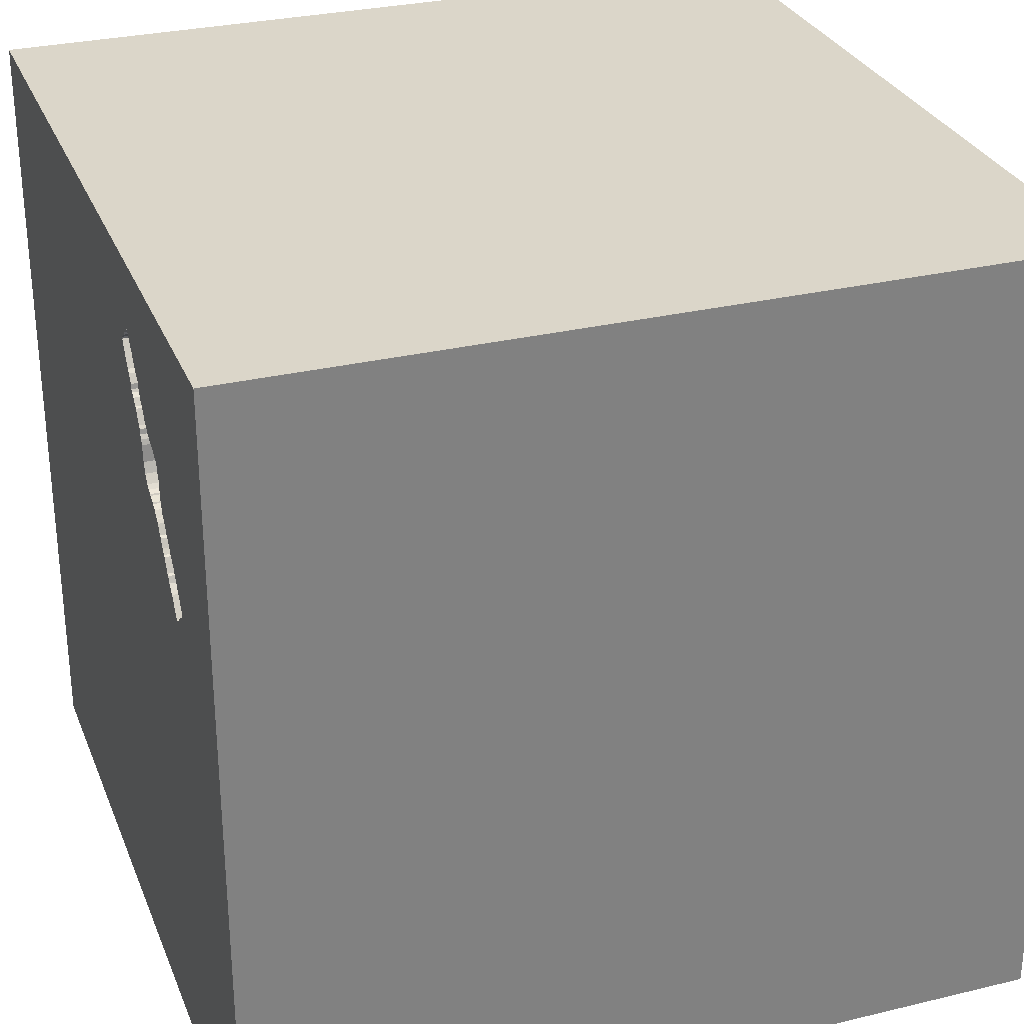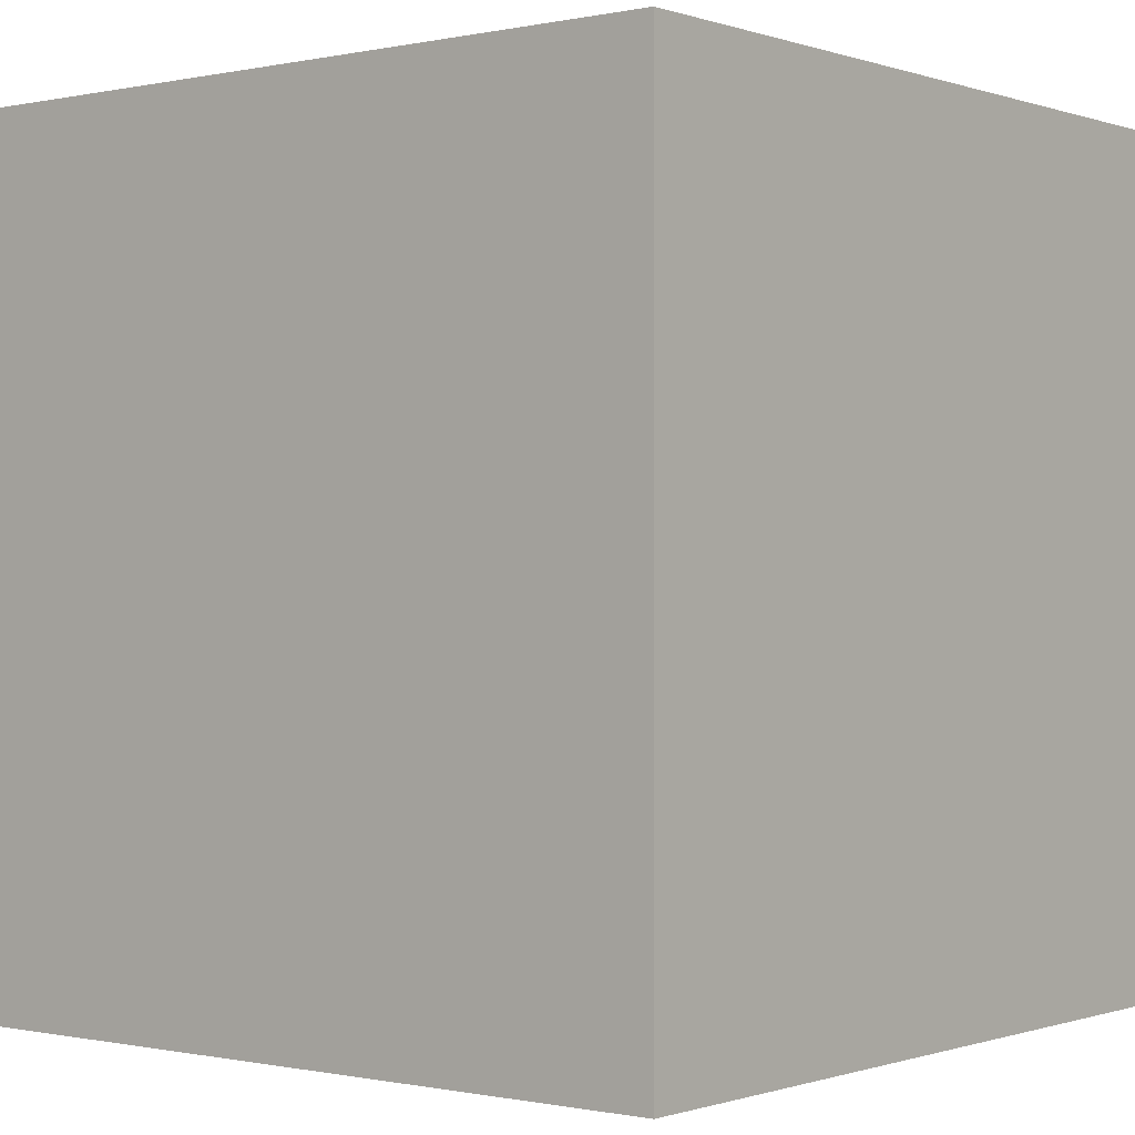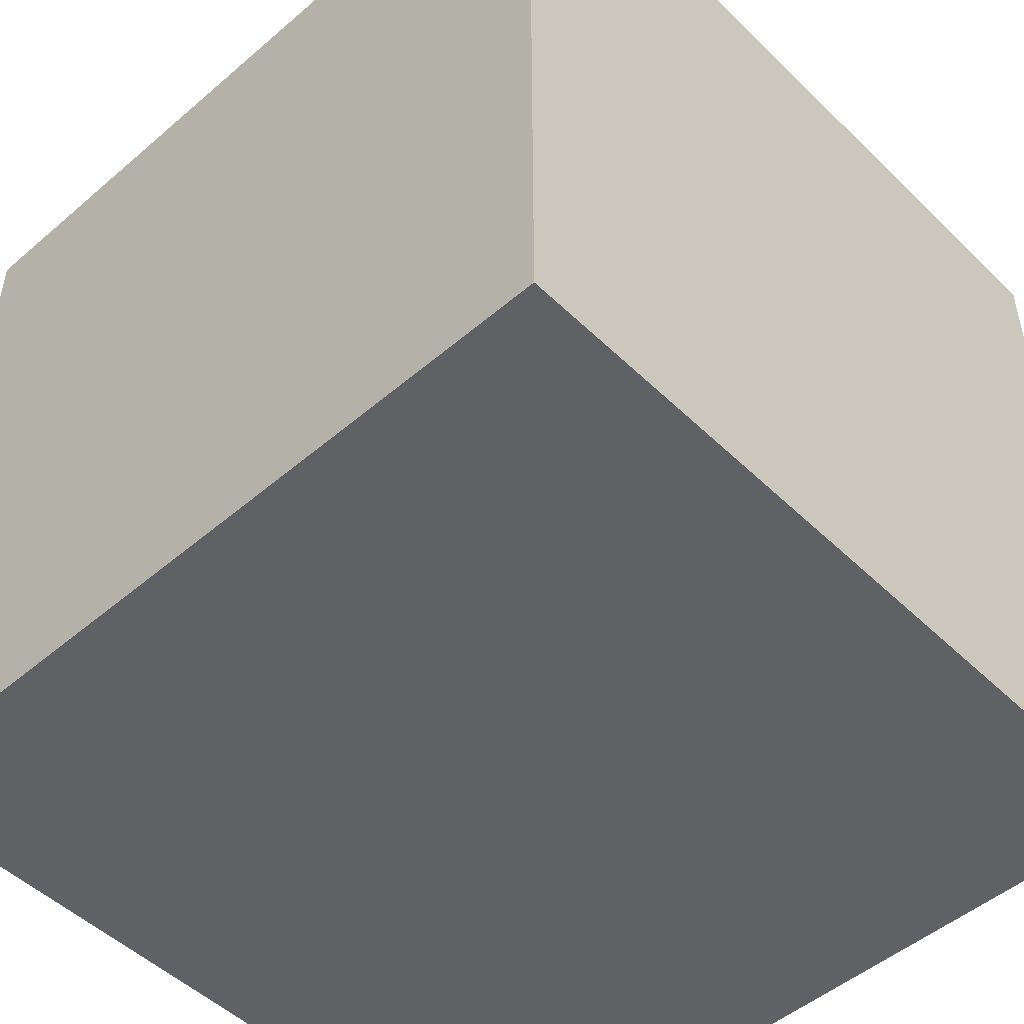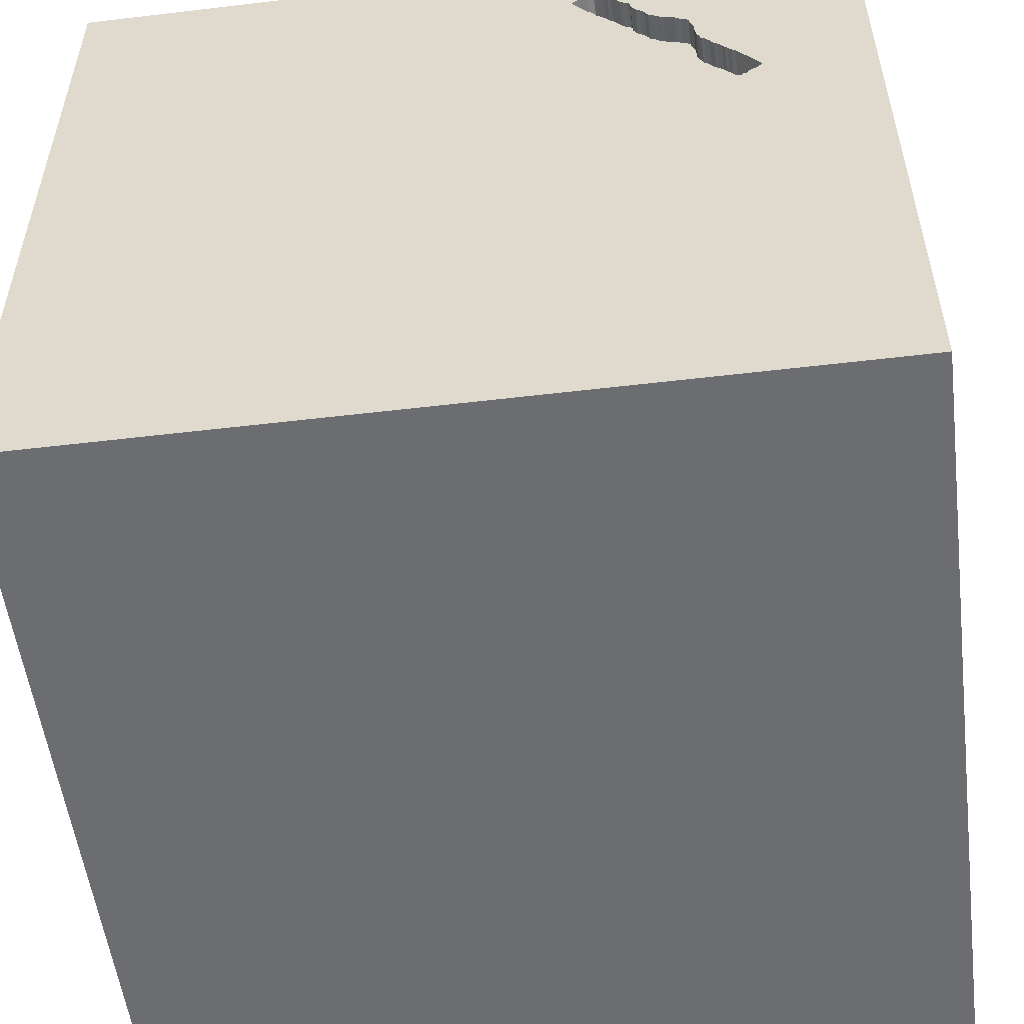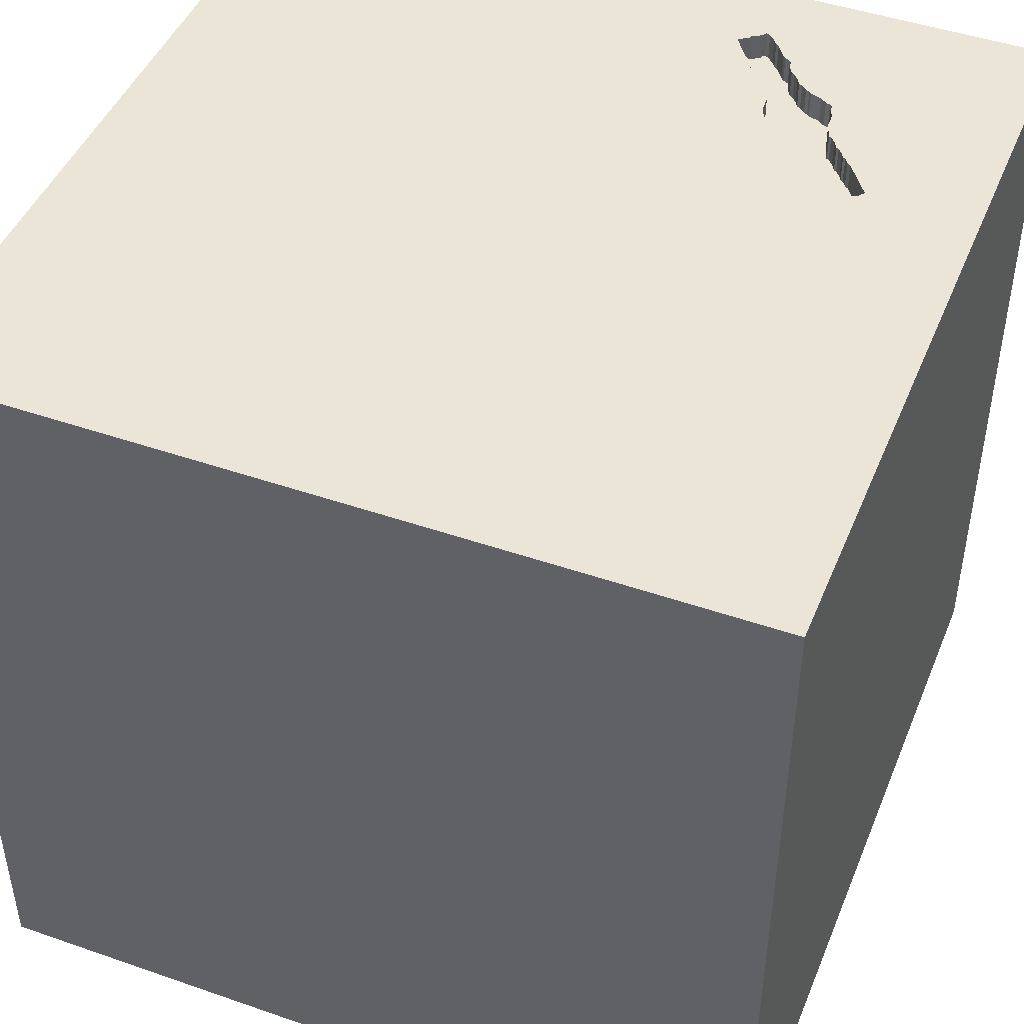
<metadata>
{"format":"obj","ext":"obj","renderer":"f3d","projection":"perspective","resolution":1024,"background":"white","views":[{"elev":29.7,"azim":-109.4,"up":"+Z"},{"elev":-0.4,"azim":128.7,"up":"+Y"},{"elev":-49.8,"azim":43.3,"up":"+Y"},{"elev":-54.0,"azim":-172.8,"up":"+Z"},{"elev":46.0,"azim":-158.3,"up":"+Y"}]}
</metadata>
<code>
o watch_52
v -0.8841 1.5 0.7521
v -0.8841 1.4 0.7521
v -0.9586 1.5 0.6677
v -0.9586 1.4 0.6677
v -0.848 1.5 0.8959
v -0.848 1.4 0.8959
v -0.697 1.5 0.726
v -0.857 1.5 0.5847
v -0.6263 1.5 0.8097
v -0.6263 1.4 0.8097
v -0.5559 1.5 0.9795
v -0.5559 1.4 0.9795
v -0.8424 1.5 0.6011
v -0.8424 1.4 0.6011
v -0.6373 1.5 1.102
v -0.6373 1.4 1.102
v -0.6569 1.5 1.049
v -0.6569 1.4 1.049
v -0.9953 1.5 0.4219
v -0.7573 1.5 0.9559
v -0.7573 1.4 0.9559
v -0.5398 1.5 1.21
v -0.5398 1.4 1.21
v -0.908 1.5 0.7301
v -0.7319 1.5 0.7137
v -0.7319 1.4 0.7137
v -1.029 -1.5 -0.05208
v -0.7227 1.5 -0.6722
v -0.946 1.5 0.4839
v -0.8645 1.5 0.8576
v -0.9394 1.5 0.6909
v -0.8333 -0.4167 1.5
v -0.6296 1.5 1.113
v -0.6296 1.4 1.113
v -0.8667 1.5 0.8063
v -0.8667 1.4 0.8063
v -0.4881 1.5 1.068
v -0.7291 1.5 0.9746
v -1.091 1.5 0.4943
v -0.6242 1.5 0.8364
v -0.4173 1.5 1.162
v -0.4934 1.5 1.234
v -0.4934 1.4 1.234
v -0.9302 1.5 0.6945
v -0.9302 1.4 0.6945
v -0.565 1.5 0.9759
v -0.565 1.4 0.9759
v 0.5164 0.249 -1.5
v 0.1953 0.4948 1.5
v 0.3125 1.094 1.5
v 0.2083 -1.5 0.5469
v 0.4948 -1.5 -0.1953
v 0.7161 1.5 -0.612
v 0.01465 1.5 0.8846
v 1.5 1.5 -1.5
v -0.1302 1.5 1.5
v -0.914 1.5 0.723
v -0.8839 1.5 0.7619
v -0.8947 1.5 0.5346
v 0.05208 -1.029 1.5
v 0 -0 1.5
v -0.1823 1.068 1.5
v -0.1562 -0.4688 1.5
v -0.1562 -1.5 -0.8333
v 0 -1.5 0.05208
v 0.02604 -1.5 1.198
v -0.1562 -1.5 -0.4167
v -0.6412 1.5 0.7736
v -0.6061 1.5 0.9016
v -0.5023 1.5 1.24
v -0.6391 1.5 1.08
v -1.035 1.5 0.436
v -1.035 1.4 0.436
v -1.034 1.5 0.4421
v -0.7145 1.5 0.9893
v -0.48 1.5 1.215
v -0.48 1.4 1.215
v 1.5 1.5 1.5
v 1.198 -0 1.5
v 1.5 -1.5 1.5
v 1.172 -1.5 -0.2604
v -0.7961 1.5 0.6685
v -0.7961 1.4 0.6685
v -0.6884 1.5 1.018
v -0.6884 1.4 1.018
v -0.8723 1.5 0.7837
v -0.8723 1.4 0.7837
v -0.7586 1.5 0.6989
v -0.8497 1.5 0.5929
v -0.8154 1.5 0.6355
v -0.8154 1.4 0.6355
v -0.7001 1.5 0.7215
v -0.7001 1.4 0.7215
v -0.456 1.5 1.202
v -0.456 1.4 1.202
v -0.6217 1.5 0.8693
v -0.9901 1.5 0.6266
v -0.56 1.5 1.185
v -0.9763 1.5 0.6468
v -0.7488 1.5 0.9633
v -0.5936 1.5 0.9294
v -0.5936 1.4 0.9294
v -1.051 1.5 0.4567
v -1.019 1.5 0.595
v -0.4871 1.5 1.222
v -0.7998 1.5 0.9421
v -0.6048 1.5 0.9107
v -0.4524 1.5 1.193
v -0.6098 1.5 1.122
v -0.8839 1.4 0.7619
v -0.6638 1.5 1.044
v -1.004 1.5 0.6162
v -1.004 1.4 0.6162
v -0.6412 1.4 0.7736
v -0.735 1.5 0.7092
v -0.8339 1.5 0.6159
v -0.4524 1.4 1.193
v -0.5268 1.5 1.007
v -0.625 -1.5 -0.599
v -0.5469 -1.5 0.4427
v -0.4687 -1.5 -0
v -1.5 0.599 0.4232
v -1.5 0.4427 -0.1562
v -1.5 1.5 1.5
v -1.5 0.2214 -0.5469
v -1.5 0.1823 0.7812
v -1.5 0.1042 -1.5
v -1.5 -0.1042 1.5
v -1.5 -0.05208 -0.9896
v -1.5 -0.1823 0.1562
v -1.5 -0.2604 1.211
v -1.5 1.289 0.3906
v -1.5 1.5 -1.5
v -1.5 -0.5469 0.5729
v -1.5 -0.5469 -0.2083
v -1.5 -1.5 1.5
v -1.5 1.5 0.1042
v -1.5 -1.276 -0.05208
v -1.5 -1.5 -1.5
v -0.6391 1.4 1.08
v -0.5107 1.5 1.021
v -0.4942 1.5 1.228
v -0.4942 1.4 1.228
v -0.5169 1.5 1.012
v -0.4881 1.4 1.068
v -0.914 1.4 0.723
v -0.5168 1.5 1.234
v -0.5168 1.4 1.234
v 0.5208 -0.2214 1.5
v 1.5 -1.5 -1.5
v -0.8219 1.5 0.9243
v -1.013 1.5 0.4206
v -1.013 1.4 0.4206
v -0.8501 1.5 0.9073
v -1.012 1.5 0.4266
v -0.6635 1.5 0.746
v -0.6635 1.4 0.746
v -0.7998 1.4 0.9421
v -0.5467 1.5 1.2
v -0.7359 1.5 0.9677
v -0.7359 1.4 0.9677
v -0.5839 1.5 1.155
v -0.857 1.4 0.5847
v -0.4187 1.5 1.17
v 1.5 -0.3739 0.2775
v 1.5 -0.1042 1.5
v -0.4173 1.4 1.162
v -0.7488 1.4 0.9633
v -0.8252 -0.5176 -1.5
v -1.276 -0.03906 1.5
v -0.9094 1.5 0.5204
v -0.7861 1.5 0.6782
v -0.7861 1.4 0.6782
v -0.5659 1.5 1.181
v -0.5659 1.4 1.181
v -1.09 1.5 0.4867
v -1.09 1.4 0.4867
v -0.7785 1.5 0.6796
v -0.6711 1.5 0.7397
v -0.9901 1.4 0.6266
v -0.8661 1.5 0.581
v -0.8661 1.4 0.581
v -0.6707 1.5 1.039
v -0.6707 1.4 1.039
v -0.9671 1.5 0.6505
v -0.9671 1.4 0.6505
v -0.7785 1.4 0.6796
v -0.735 1.4 0.7092
v -0.946 1.4 0.4839
v -0.5469 0.2083 1.5
v -0.5208 1.5 1.354
v -0.8261 1.5 0.6296
v -0.8261 1.4 0.6296
v -0.6036 1.5 0.9197
v -1.026 1.5 0.4299
v -0.6061 1.4 0.9016
v -1.034 1.4 0.4421
v -0.6098 1.4 1.122
v -1.078 1.5 0.479
v -0.4187 1.4 1.17
v -0.6788 1.5 0.7333
v -0.6788 1.4 0.7333
v -0.7016 1.5 0.9936
v -0.7016 1.4 0.9936
v -1.078 1.4 0.479
v -0.4744 1.5 1.079
v -1.091 1.4 0.4943
v -0.8887 1.5 0.7454
v -0.8887 1.4 0.7454
v -0.8963 1.5 0.744
v -0.9953 1.4 0.4219
v -0.5793 1.5 0.9526
v -0.9155 1.5 0.5092
v -0.8963 1.4 0.744
v -1.075 1.5 0.4698
v -0.8947 1.4 0.5346
v -0.7145 1.4 0.9893
v -0.6154 1.5 0.8881
v -0.6154 1.4 0.8881
v -1.075 1.4 0.4698
v -0.5082 1.5 1.039
v -0.5082 1.4 1.039
v -0.5169 1.4 1.012
v -0.8645 1.4 0.8576
v -0.6217 1.4 0.8693
v -1.051 1.4 0.4567
v -0.8501 1.4 0.9073
v -0.9038 1.5 0.5309
v -0.9038 1.4 0.5309
v -0.5537 1.5 1.19
v -0.5537 1.4 1.19
v -0.4744 1.4 1.079
v -0.8219 1.4 0.9243
v -1.012 1.4 0.4266
v -0.7911 1.5 0.6733
v -0.9155 1.4 0.5092
v -0.7586 1.4 0.6989
v -0.5367 1.5 1.003
v -0.5367 1.4 1.003
v -0.8386 1.5 0.9192
v -0.697 1.4 0.726
v -0.5023 1.4 1.24
v -0.5998 1.5 1.132
v -0.5998 1.4 1.132
v -0.5107 1.4 1.021
v -0.6036 1.4 0.9197
v -0.9763 1.4 0.6468
v -0.8386 1.4 0.9192
v -0.9394 1.4 0.6909
v -1.021 1.5 0.4328
v -1.021 1.4 0.4328
v -1.026 1.4 0.4299
f 128 131 136
f 136 170 128
f 131 134 136
f 32 170 136
f 80 60 136
f 136 66 80
f 27 120 136
f 128 124 131
f 60 63 136
f 32 190 170
f 134 138 136
f 138 139 136
f 136 139 27
f 63 32 136
f 131 126 134
f 134 135 138
f 120 66 136
f 170 124 128
f 124 126 131
f 27 121 120
f 120 51 66
f 190 124 170
f 126 130 134
f 130 135 134
f 135 139 138
f 63 190 32
f 124 122 126
f 51 80 66
f 60 149 63
f 63 61 190
f 27 119 121
f 120 65 51
f 80 149 60
f 139 119 27
f 121 65 120
f 126 122 130
f 122 123 130
f 119 67 121
f 149 61 63
f 130 125 135
f 67 65 121
f 61 49 190
f 123 125 130
f 65 52 51
f 135 129 139
f 190 62 124
f 125 129 135
f 119 64 67
f 49 62 190
f 139 64 119
f 67 52 65
f 52 80 51
f 132 122 124
f 149 49 61
f 122 132 123
f 80 79 149
f 100 20 106
f 124 100 106
f 210 24 30
f 58 1 208
f 210 30 35
f 58 208 210
f 35 86 58
f 35 58 210
f 38 160 100
f 124 38 100
f 106 151 240
f 5 30 124
f 124 106 240
f 124 240 154
f 124 154 5
f 57 30 24
f 112 104 124
f 124 30 31
f 3 185 99
f 124 31 3
f 124 3 99
f 99 97 112
f 124 99 112
f 124 137 132
f 64 52 67
f 149 78 49
f 49 50 62
f 174 162 124
f 124 98 174
f 71 17 111
f 71 111 183
f 38 124 71
f 75 38 71
f 75 71 183
f 84 203 75
f 183 84 75
f 44 31 30
f 30 57 44
f 104 39 124
f 169 139 127
f 139 150 64
f 64 150 52
f 52 81 80
f 165 166 80
f 79 78 149
f 62 56 124
f 191 124 56
f 124 191 147
f 22 159 230
f 124 147 22
f 22 230 98
f 124 22 98
f 124 162 243
f 243 109 33
f 15 71 124
f 124 243 33
f 124 33 15
f 124 39 176
f 19 29 28
f 28 124 176
f 176 199 215
f 215 103 74
f 28 176 215
f 215 74 72
f 195 250 155
f 28 215 72
f 28 72 195
f 152 19 28
f 152 28 195
f 195 155 152
f 132 133 123
f 123 133 125
f 54 191 56
f 70 147 191
f 54 41 164
f 191 54 164
f 94 76 105
f 164 108 94
f 191 164 94
f 94 105 142
f 42 70 191
f 94 142 42
f 94 42 191
f 213 54 28
f 28 29 213
f 129 127 139
f 166 79 80
f 78 50 49
f 206 41 54
f 213 171 54
f 28 137 124
f 125 133 129
f 150 81 52
f 141 221 37
f 54 144 141
f 54 141 37
f 54 37 206
f 54 171 228
f 8 89 13
f 13 116 54
f 54 228 59
f 8 13 54
f 54 59 181
f 54 181 8
f 48 139 169
f 118 144 54
f 54 46 11
f 11 238 118
f 54 11 118
f 54 116 192
f 115 25 54
f 178 88 115
f 54 192 90
f 178 115 54
f 235 172 178
f 90 82 235
f 235 178 54
f 54 90 235
f 46 54 101
f 101 212 46
f 137 133 132
f 133 127 129
f 166 78 79
f 50 56 62
f 69 107 194
f 54 40 96
f 96 218 69
f 69 194 101
f 54 96 69
f 69 101 54
f 54 25 92
f 92 7 54
f 133 169 127
f 9 40 54
f 68 9 54
f 201 179 156
f 54 7 201
f 156 68 54
f 54 201 156
f 50 78 56
f 81 150 80
f 54 56 78
f 48 150 139
f 165 80 150
f 53 28 54
f 28 133 137
f 48 169 133
f 165 78 166
f 55 28 53
f 55 53 54
f 55 133 28
f 55 48 133
f 150 55 165
f 55 78 165
f 55 54 78
f 55 150 48
f 198 140 34
f 198 222 140
f 198 34 109
f 16 34 140
f 244 222 198
f 222 239 140
f 33 109 34
f 15 33 34
f 34 16 15
f 71 15 16
f 16 140 71
f 145 222 244
f 109 243 244
f 244 198 109
f 223 239 222
f 140 239 47
f 37 221 222
f 222 145 37
f 145 244 175
f 244 243 162
f 118 238 239
f 239 223 118
f 223 222 245
f 140 47 18
f 239 12 47
f 140 18 71
f 221 141 222
f 232 145 175
f 162 174 175
f 175 244 162
f 144 118 223
f 223 245 144
f 245 222 141
f 18 47 184
f 238 11 12
f 12 239 238
f 47 12 46
f 17 71 18
f 206 37 145
f 145 232 206
f 231 232 175
f 175 174 98
f 141 144 245
f 111 17 18
f 18 184 111
f 47 85 184
f 11 46 12
f 46 212 47
f 231 117 232
f 98 230 231
f 231 175 98
f 183 111 184
f 102 85 47
f 84 183 184
f 184 85 84
f 102 47 212
f 212 101 102
f 232 167 206
f 117 231 77
f 167 232 117
f 230 159 231
f 102 204 85
f 101 194 102
f 41 206 167
f 95 117 77
f 231 23 77
f 117 200 167
f 159 22 23
f 23 231 159
f 246 204 102
f 203 84 85
f 85 204 203
f 246 102 194
f 167 200 41
f 117 95 108
f 95 77 94
f 143 77 23
f 200 117 164
f 204 246 219
f 194 107 246
f 164 41 200
f 94 108 95
f 108 164 117
f 76 94 77
f 105 76 77
f 77 143 105
f 143 23 148
f 148 23 22
f 22 147 148
f 204 219 161
f 196 219 246
f 75 203 204
f 204 217 75
f 107 69 196
f 196 246 107
f 142 105 143
f 148 242 143
f 147 70 148
f 204 161 217
f 161 219 225
f 69 218 219
f 219 196 69
f 42 142 143
f 143 43 42
f 242 148 70
f 43 143 242
f 38 75 217
f 217 161 38
f 225 21 161
f 225 219 96
f 218 96 219
f 70 42 43
f 43 242 70
f 161 160 38
f 21 225 10
f 161 21 168
f 96 40 225
f 100 160 161
f 161 168 100
f 10 233 21
f 10 225 40
f 40 9 10
f 168 21 100
f 10 114 233
f 21 233 158
f 9 68 10
f 20 100 21
f 114 10 68
f 241 233 114
f 106 20 21
f 21 158 106
f 158 233 106
f 233 241 6
f 114 157 241
f 151 106 233
f 68 156 157
f 157 114 68
f 248 233 6
f 241 224 6
f 157 202 241
f 233 248 151
f 156 179 157
f 248 6 227
f 224 241 26
f 30 5 6
f 6 224 30
f 179 201 202
f 202 157 179
f 241 202 7
f 240 151 248
f 248 227 240
f 227 6 154
f 224 26 36
f 26 241 93
f 5 154 6
f 201 7 202
f 154 240 227
f 35 30 224
f 224 36 35
f 237 36 26
f 26 93 25
f 7 92 93
f 93 241 7
f 36 237 87
f 188 237 26
f 92 25 93
f 25 115 26
f 36 87 35
f 87 237 2
f 237 188 88
f 188 26 115
f 86 35 87
f 110 87 2
f 237 173 2
f 115 88 188
f 87 110 86
f 110 2 58
f 187 173 237
f 83 2 173
f 88 178 187
f 187 237 88
f 58 86 110
f 1 58 2
f 178 172 173
f 173 187 178
f 83 209 2
f 235 82 83
f 83 173 235
f 208 1 2
f 2 209 208
f 172 235 173
f 209 83 146
f 146 214 209
f 193 146 83
f 82 90 91
f 91 83 82
f 210 208 209
f 209 214 210
f 24 210 214
f 214 146 24
f 45 146 193
f 91 193 83
f 146 57 24
f 146 45 57
f 14 45 193
f 90 192 193
f 193 91 90
f 44 57 45
f 182 45 14
f 116 13 14
f 14 193 116
f 193 192 116
f 45 249 44
f 45 182 4
f 14 163 182
f 13 89 14
f 31 44 249
f 249 45 4
f 182 186 4
f 89 8 163
f 163 14 89
f 8 181 182
f 182 163 8
f 3 31 249
f 249 4 3
f 180 186 182
f 4 186 3
f 181 59 182
f 186 180 247
f 182 229 180
f 185 3 186
f 216 182 59
f 99 185 186
f 186 247 99
f 97 99 247
f 247 180 97
f 229 182 216
f 229 113 180
f 59 228 229
f 229 216 59
f 229 236 113
f 112 97 180
f 180 113 112
f 229 228 171
f 171 213 236
f 236 229 171
f 113 236 189
f 213 29 236
f 113 189 205
f 189 236 29
f 113 207 104
f 104 112 113
f 205 207 113
f 189 226 205
f 39 104 207
f 207 205 177
f 189 197 226
f 205 226 220
f 29 19 211
f 211 189 29
f 207 177 39
f 199 176 177
f 177 205 199
f 197 189 251
f 74 103 226
f 226 197 74
f 215 199 205
f 205 220 215
f 103 215 220
f 220 226 103
f 211 251 189
f 176 39 177
f 197 251 252
f 251 211 234
f 19 152 153
f 153 211 19
f 197 252 73
f 252 251 195
f 197 73 74
f 155 250 251
f 251 234 155
f 234 211 153
f 152 155 153
f 195 72 73
f 73 252 195
f 250 195 251
f 72 74 73
f 234 153 155

</code>
